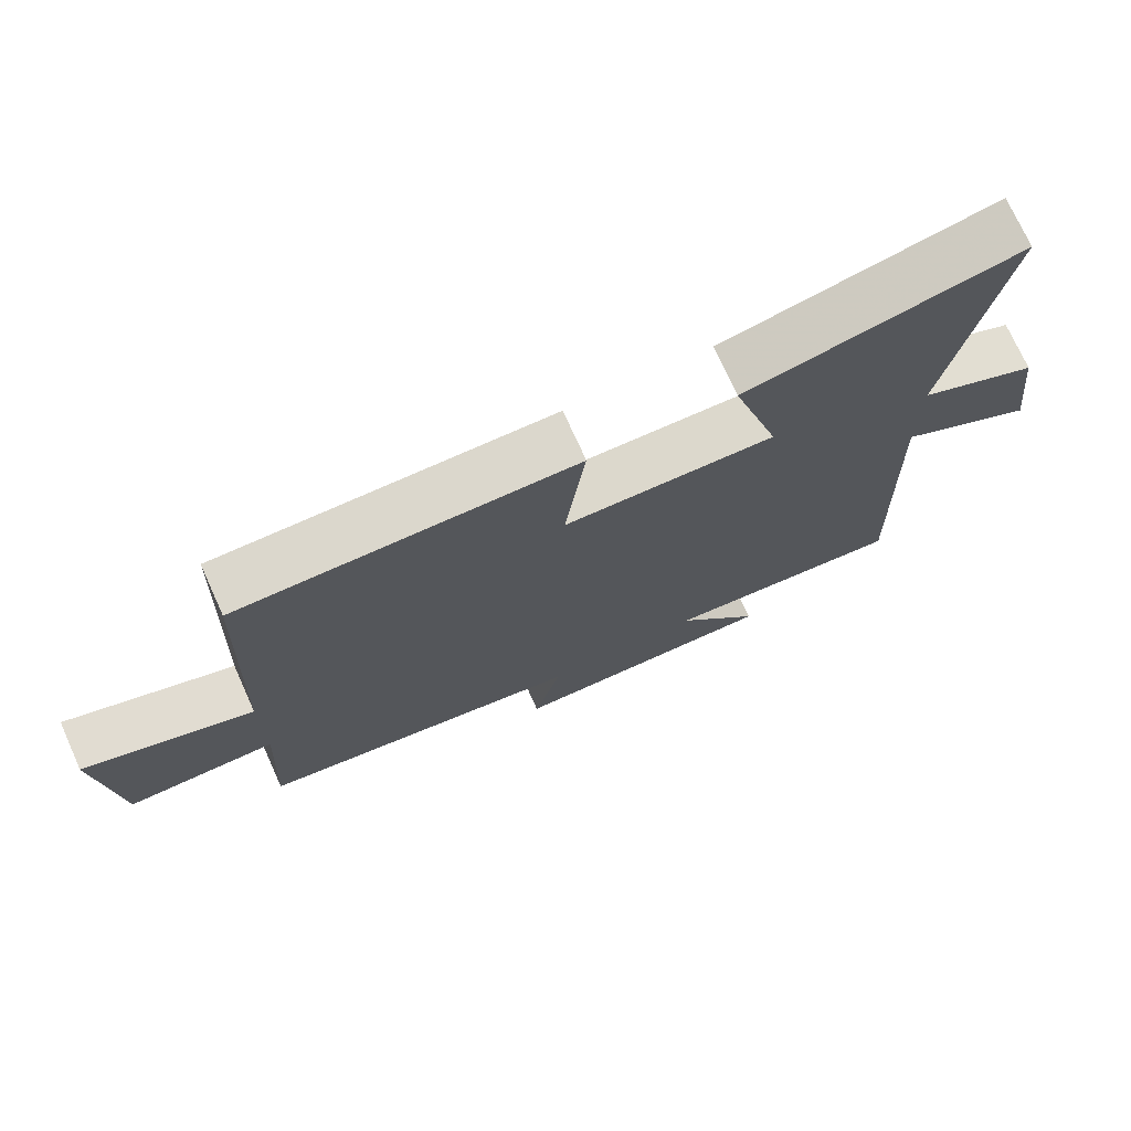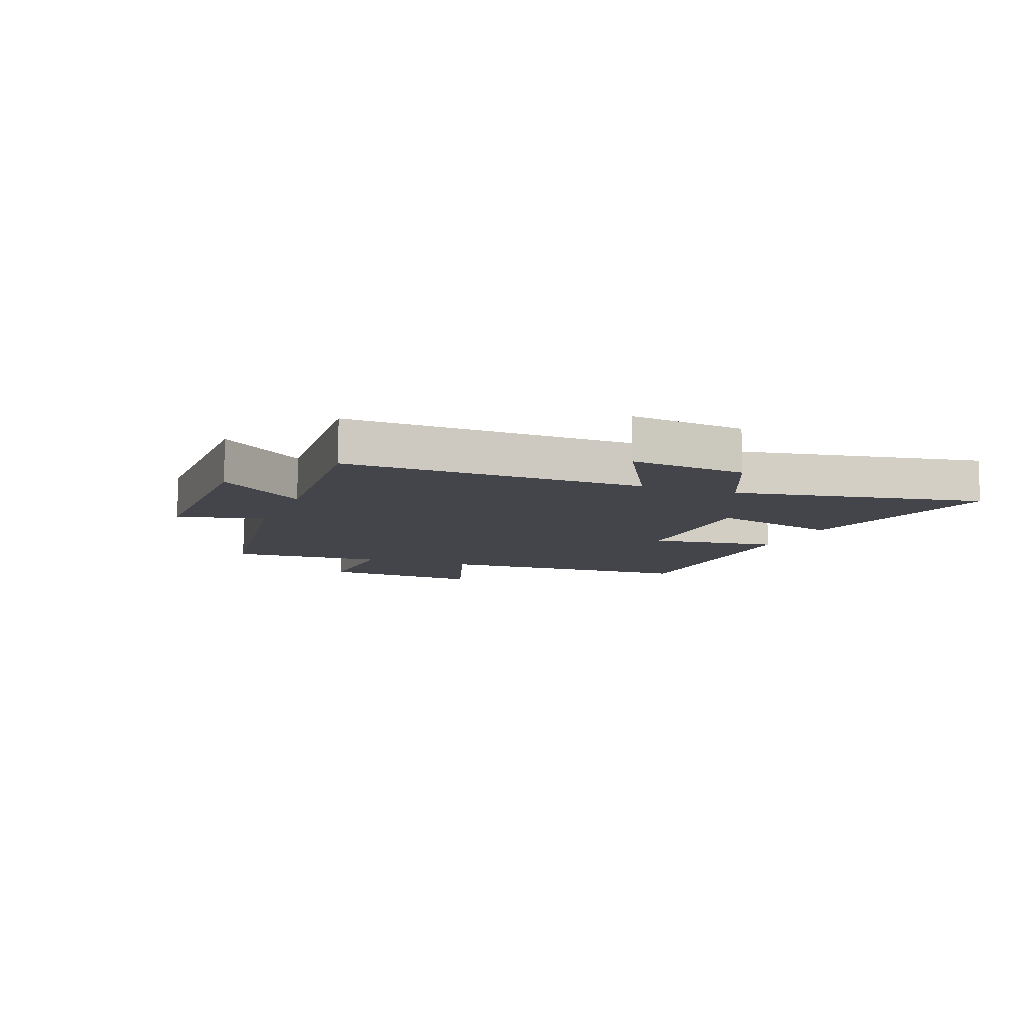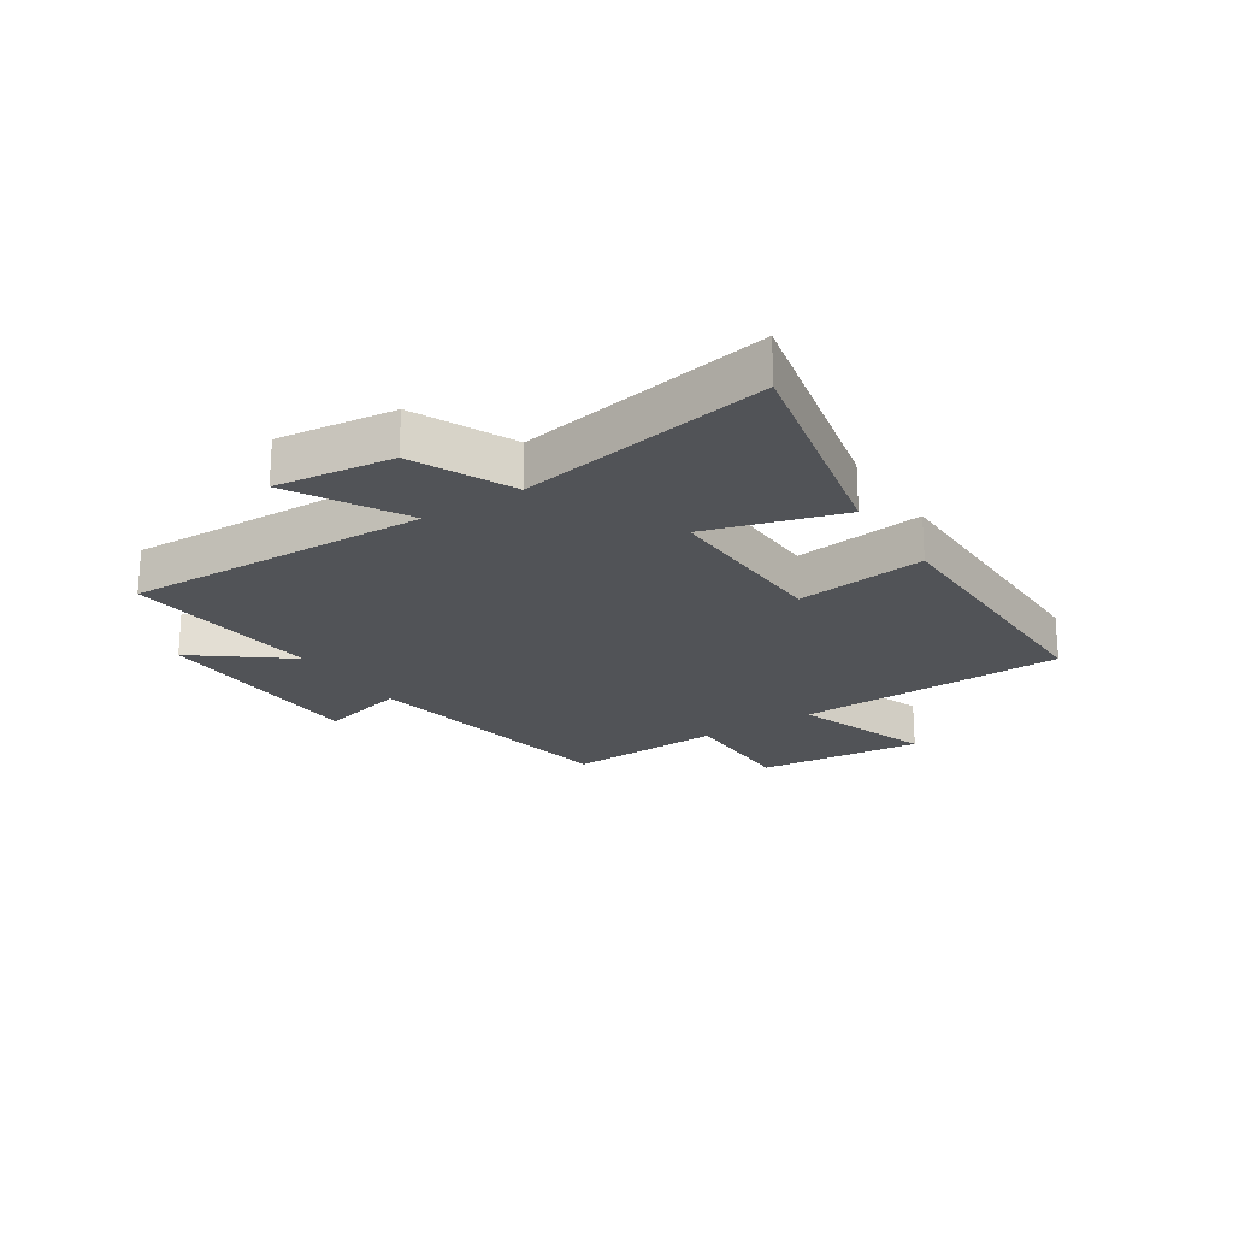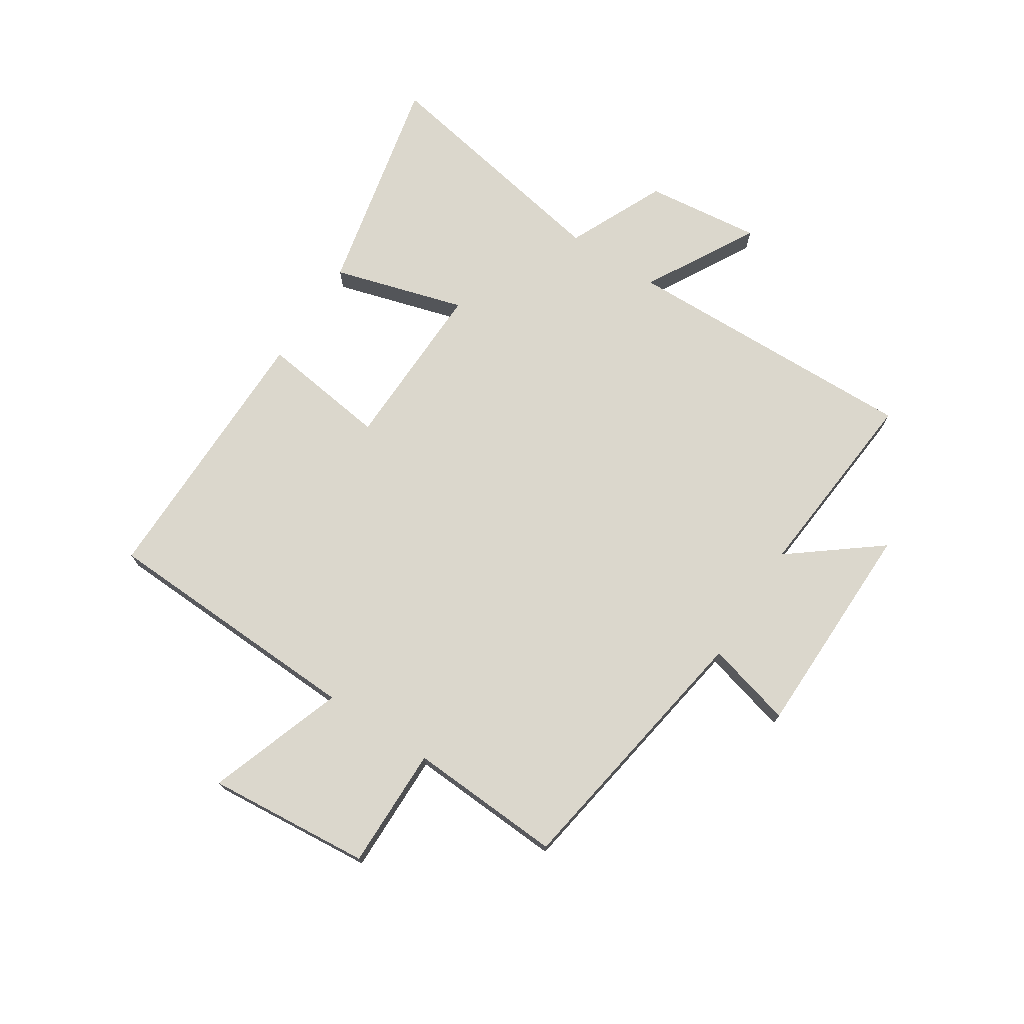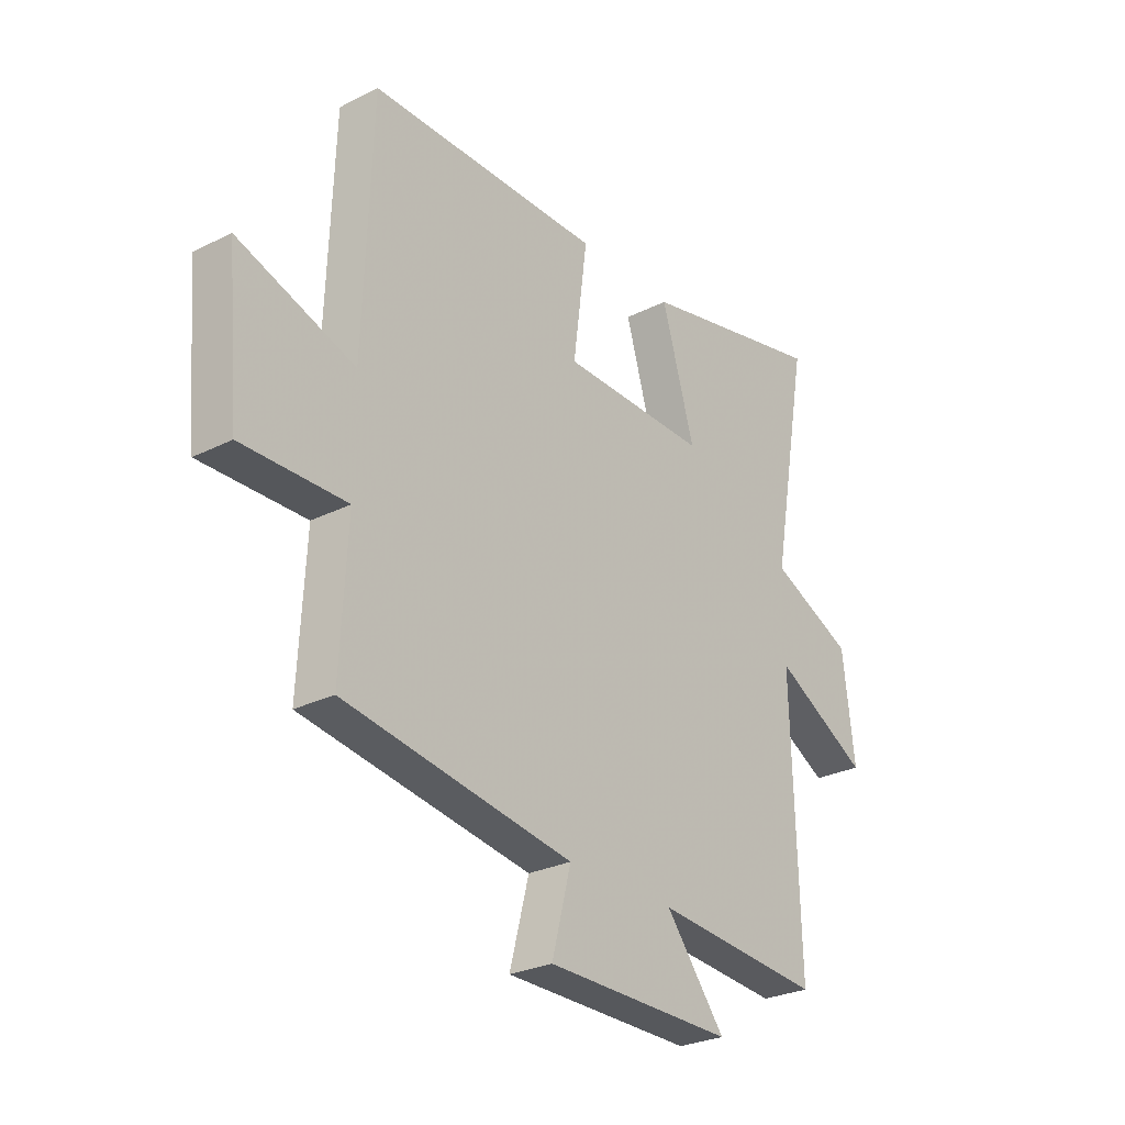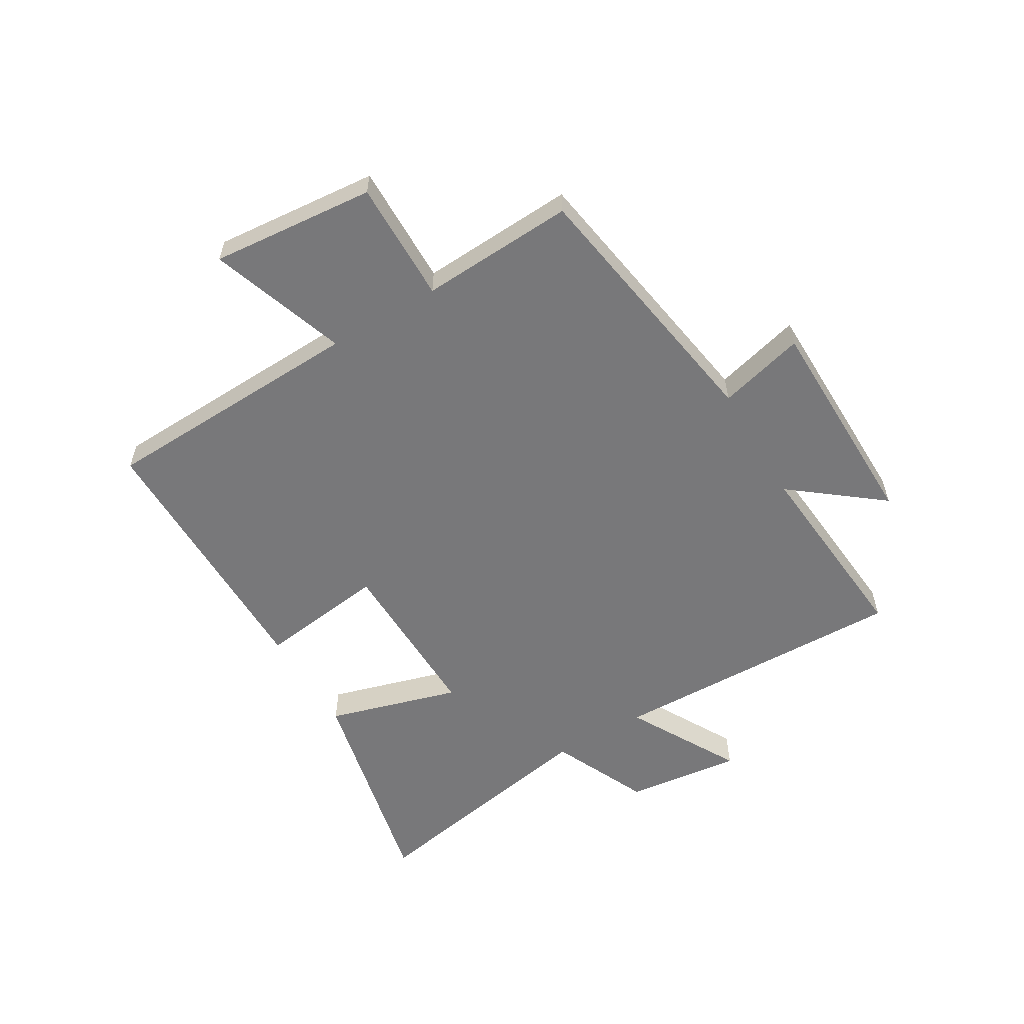
<metadata>
{"format":"obj","ext":"obj","renderer":"f3d","projection":"perspective","resolution":1024,"background":"white","views":[{"elev":73.4,"azim":155.7,"up":"+Z"},{"elev":-9.2,"azim":-111.4,"up":"+Y"},{"elev":-21.8,"azim":-56.8,"up":"+Y"},{"elev":73.2,"azim":123.1,"up":"+Y"},{"elev":-27.4,"azim":127.7,"up":"+Z"},{"elev":-57.5,"azim":120.8,"up":"+Y"}]}
</metadata>
<code>
v -0.514 0.07 -0.529
v -0.5 0.07 -0.011
v -0.693 0.07 -0.118
v -0.669 0.07 0.082
v -0.5 0.07 0.159
v -0.577 0.07 0.586
v -0.192 0.07 0.5
v -0.259 0.07 0.272
v 0.039 0.07 0.278
v 0.01 0.07 0.5
v 0.483 0.07 0.501
v 0.5 0.07 0.041
v 0.737 0.07 0.122
v 0.711 0.07 -0.162
v 0.5 0.07 -0.159
v 0.514 0.07 -0.426
v 0.05 0.07 -0.5
v 0.089 0.07 -0.65
v -0.293 0.07 -0.654
v -0.172 0.07 -0.5
v -0.514 0 -0.529
v -0.5 0 -0.011
v -0.693 0 -0.118
v -0.669 0 0.082
v -0.5 0 0.159
v -0.577 0 0.586
v -0.192 0 0.5
v -0.259 0 0.272
v 0.039 0 0.278
v 0.01 0 0.5
v 0.483 0 0.501
v 0.5 0 0.041
v 0.737 0 0.122
v 0.711 0 -0.162
v 0.5 0 -0.159
v 0.514 0 -0.426
v 0.05 0 -0.5
v 0.089 0 -0.65
v -0.293 0 -0.654
v -0.172 0 -0.5
f 17 18 19 20
f 15 16 17 20
f 15 20 1 2
f 12 13 14 15
f 11 12 15
f 10 11 15
f 9 10 15
f 8 9 15 2
f 5 6 7 8
f 5 8 2 3
f 3 4 5
f 40 39 38 37
f 40 37 36 35
f 22 21 40 35
f 35 34 33 32
f 35 32 31
f 35 31 30
f 35 30 29
f 22 35 29 28
f 28 27 26 25
f 23 22 28 25
f 25 24 23
f 1 21 22 2
f 2 22 23 3
f 3 23 24 4
f 4 24 25 5
f 5 25 26 6
f 6 26 27 7
f 7 27 28 8
f 8 28 29 9
f 9 29 30 10
f 10 30 31 11
f 11 31 32 12
f 12 32 33 13
f 13 33 34 14
f 14 34 35 15
f 15 35 36 16
f 16 36 37 17
f 17 37 38 18
f 18 38 39 19
f 19 39 40 20
f 20 40 21 1

</code>
